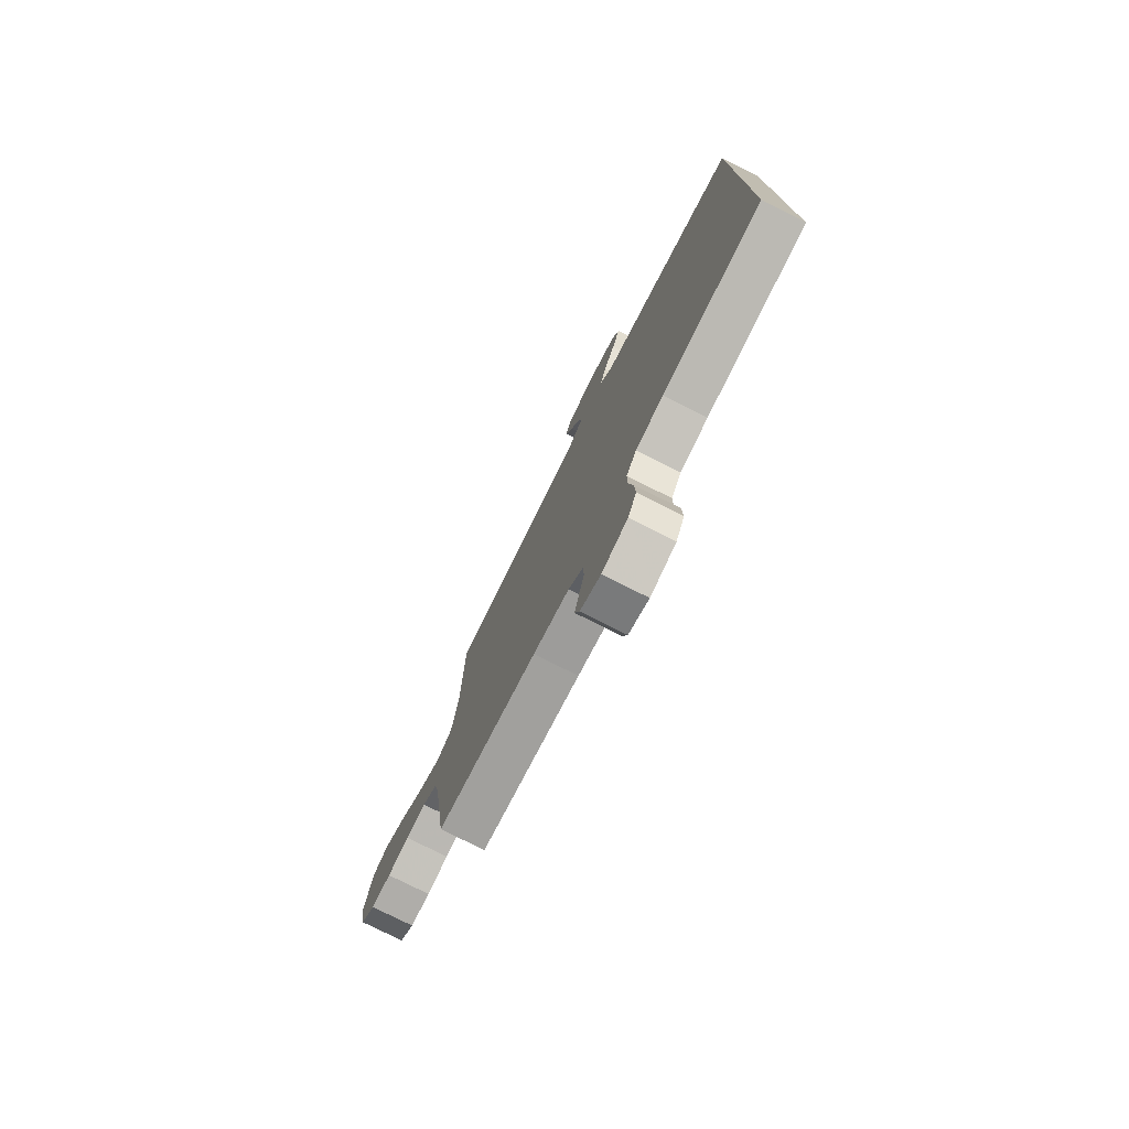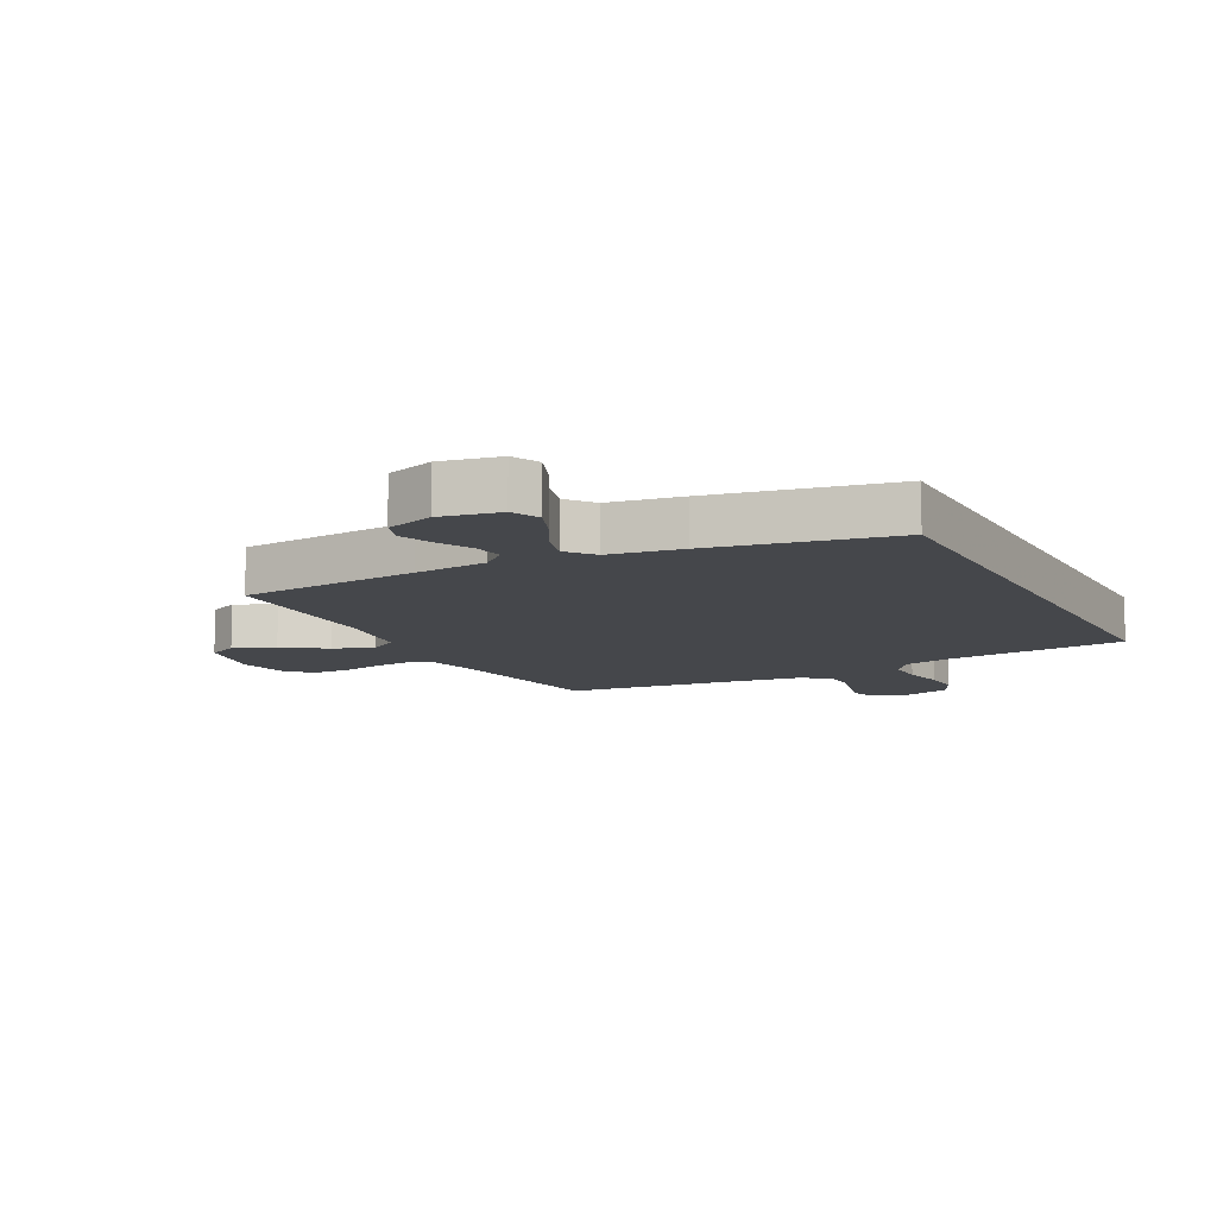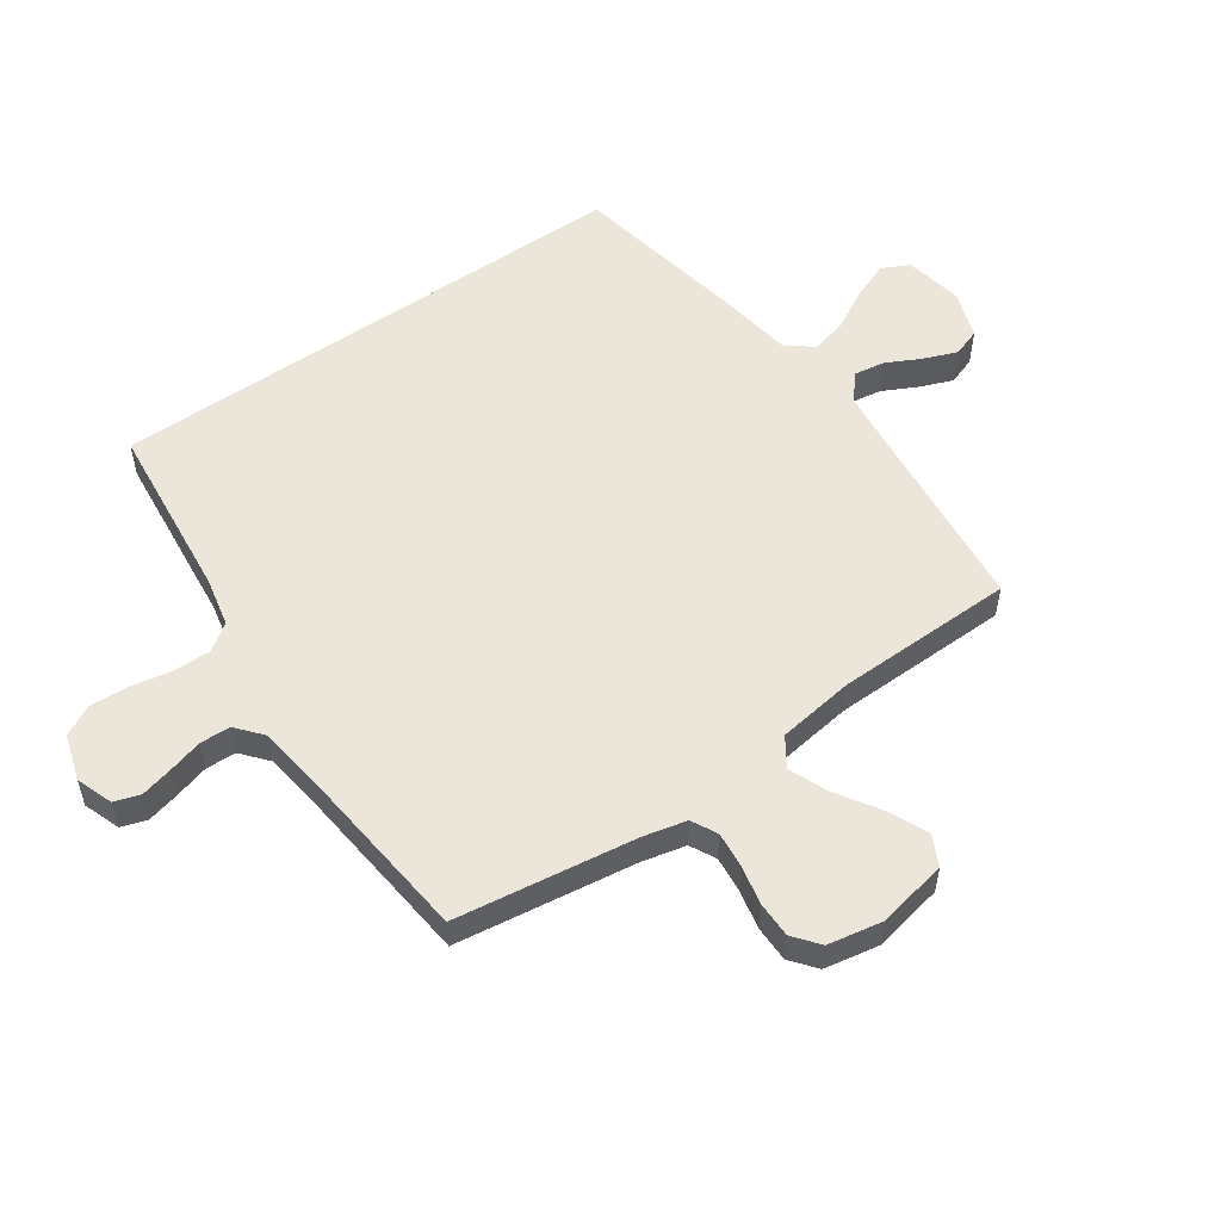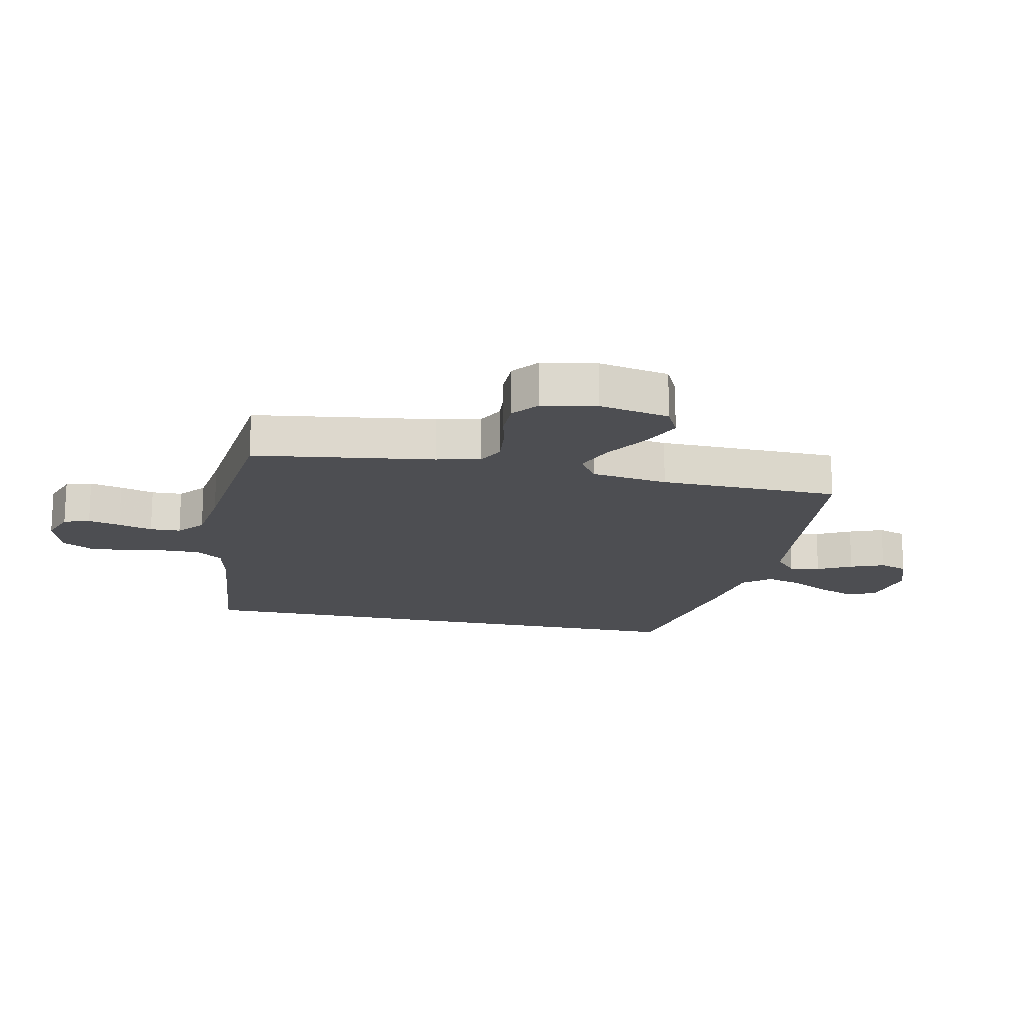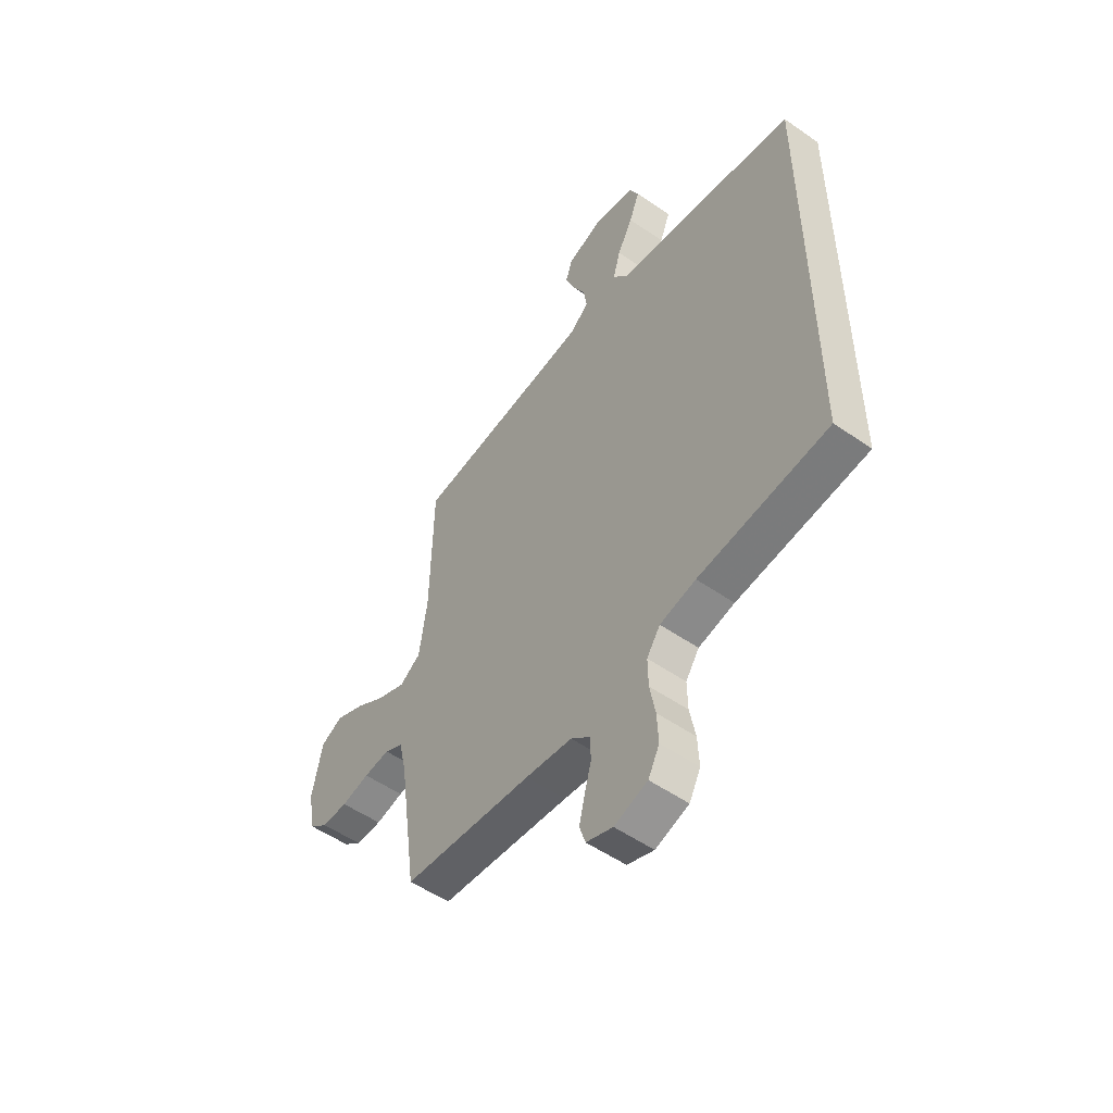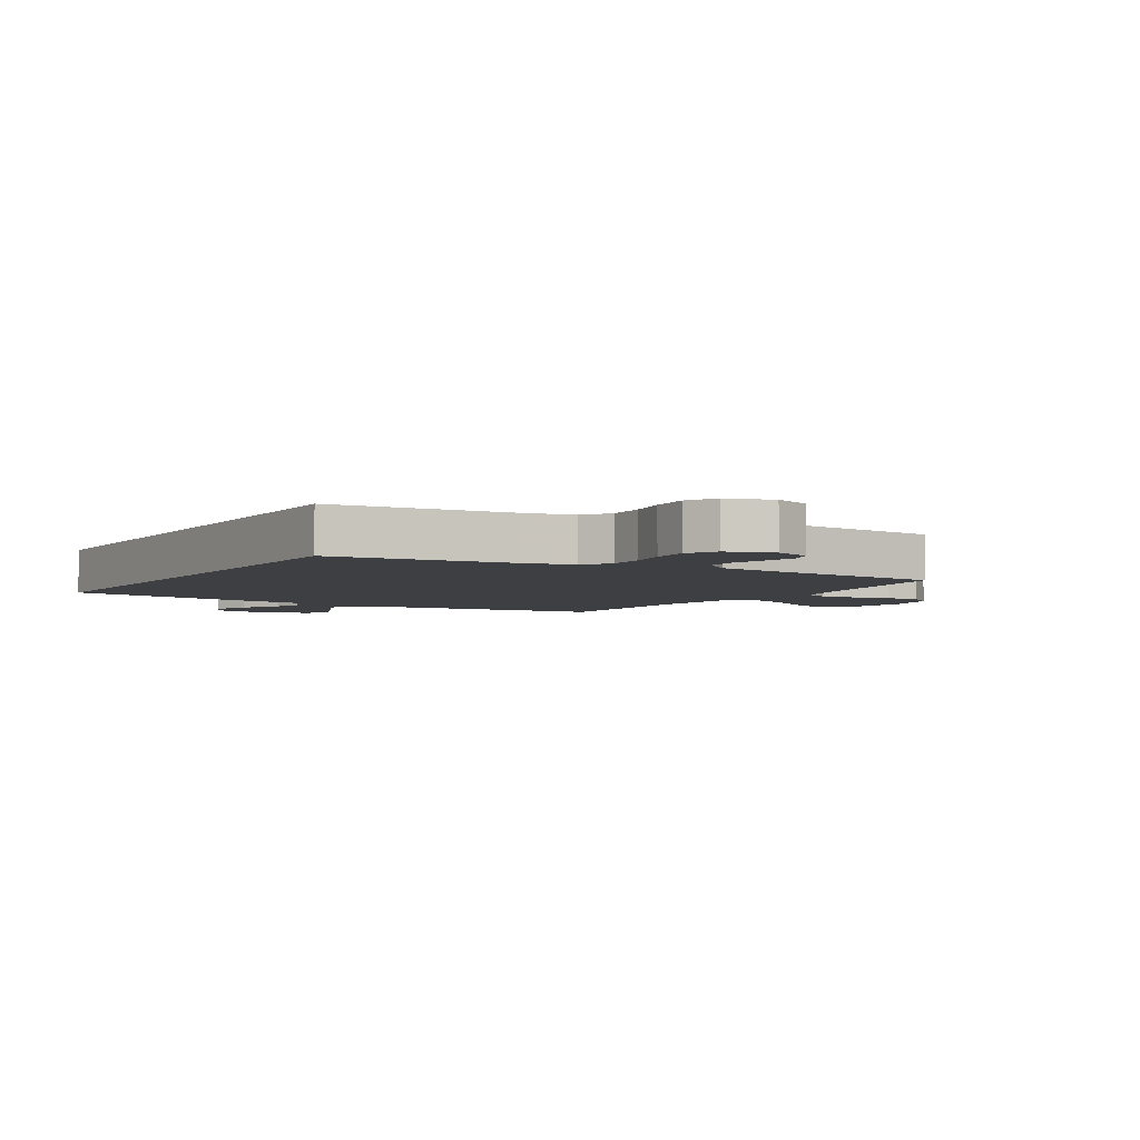
<metadata>
{"format":"obj","ext":"obj","renderer":"f3d","projection":"perspective","resolution":1024,"background":"white","views":[{"elev":-77.3,"azim":63.3,"up":"+Z"},{"elev":-10.5,"azim":27.2,"up":"+Y"},{"elev":54.4,"azim":-125.0,"up":"+Y"},{"elev":-17.2,"azim":-102.0,"up":"+Y"},{"elev":-53.2,"azim":53.4,"up":"+Z"},{"elev":-4.2,"azim":148.7,"up":"+Y"}]}
</metadata>
<code>
v 0.5 0.07 -0.444
v 0.2 0.07 -0.476
v 0.117 0.07 -0.494
v 0.086 0.07 -0.539
v 0.087 0.07 -0.601
v 0.1 0.07 -0.67
v 0.103 0.07 -0.735
v 0.077 0.07 -0.785
v 0 0.07 -0.809
v -0.061 0.07 -0.787
v -0.075 0.07 -0.744
v -0.062 0.07 -0.69
v -0.046 0.07 -0.633
v -0.048 0.07 -0.582
v -0.092 0.07 -0.545
v -0.2 0.07 -0.531
v -0.5 0.07 -0.5
v -0.543 0.07 -0.2
v -0.56 0.07 -0.127
v -0.603 0.07 -0.105
v -0.663 0.07 -0.111
v -0.728 0.07 -0.125
v -0.788 0.07 -0.125
v -0.831 0.07 -0.091
v -0.848 0.07 0
v -0.825 0.07 0.117
v -0.775 0.07 0.142
v -0.708 0.07 0.112
v -0.636 0.07 0.066
v -0.571 0.07 0.04
v -0.523 0.07 0.072
v -0.505 0.07 0.2
v -0.5 0.07 0.5
v -0.2 0.07 0.532
v -0.079 0.07 0.546
v -0.037 0.07 0.583
v -0.045 0.07 0.634
v -0.074 0.07 0.691
v -0.096 0.07 0.747
v -0.08 0.07 0.794
v 0 0.07 0.822
v 0.098 0.07 0.804
v 0.12 0.07 0.758
v 0.096 0.07 0.696
v 0.06 0.07 0.629
v 0.043 0.07 0.568
v 0.079 0.07 0.523
v 0.2 0.07 0.505
v 0.5 0.07 0.45
v 0.5 0 -0.444
v 0.2 0 -0.476
v 0.117 0 -0.494
v 0.086 0 -0.539
v 0.087 0 -0.601
v 0.1 0 -0.67
v 0.103 0 -0.735
v 0.077 0 -0.785
v 0 0 -0.809
v -0.061 0 -0.787
v -0.075 0 -0.744
v -0.062 0 -0.69
v -0.046 0 -0.633
v -0.048 0 -0.582
v -0.092 0 -0.545
v -0.2 0 -0.531
v -0.5 0 -0.5
v -0.543 0 -0.2
v -0.56 0 -0.127
v -0.603 0 -0.105
v -0.663 0 -0.111
v -0.728 0 -0.125
v -0.788 0 -0.125
v -0.831 0 -0.091
v -0.848 0 0
v -0.825 0 0.117
v -0.775 0 0.142
v -0.708 0 0.112
v -0.636 0 0.066
v -0.571 0 0.04
v -0.523 0 0.072
v -0.505 0 0.2
v -0.5 0 0.5
v -0.2 0 0.532
v -0.079 0 0.546
v -0.037 0 0.583
v -0.045 0 0.634
v -0.074 0 0.691
v -0.096 0 0.747
v -0.08 0 0.794
v 0 0 0.822
v 0.098 0 0.804
v 0.12 0 0.758
v 0.096 0 0.696
v 0.06 0 0.629
v 0.043 0 0.568
v 0.079 0 0.523
v 0.2 0 0.505
v 0.5 0 0.45
f 47 48 49 1
f 46 47 1 2
f 42 43 44 45
f 42 45 46
f 41 42 46
f 37 38 39 40
f 37 40 41 46
f 32 33 34
f 31 32 34 35
f 26 27 28 29
f 26 29 30
f 25 26 30
f 24 25 30
f 21 22 23 24
f 20 21 24 30
f 19 20 30 31
f 16 17 18
f 15 16 18 19
f 14 15 19 31
f 10 11 12 13
f 8 9 10 13
f 8 13 14
f 5 6 7 8
f 4 5 8 14
f 3 4 14 31
f 36 37 46 2
f 31 35 36
f 2 3 31 36
f 50 98 97 96
f 51 50 96 95
f 94 93 92 91
f 95 94 91
f 95 91 90
f 89 88 87 86
f 95 90 89 86
f 83 82 81
f 84 83 81 80
f 78 77 76 75
f 79 78 75
f 79 75 74
f 79 74 73
f 73 72 71 70
f 79 73 70 69
f 80 79 69 68
f 67 66 65
f 68 67 65 64
f 80 68 64 63
f 62 61 60 59
f 62 59 58 57
f 63 62 57
f 57 56 55 54
f 63 57 54 53
f 80 63 53 52
f 51 95 86 85
f 85 84 80
f 85 80 52 51
f 1 50 51 2
f 2 51 52 3
f 3 52 53 4
f 4 53 54 5
f 5 54 55 6
f 6 55 56 7
f 7 56 57 8
f 8 57 58 9
f 9 58 59 10
f 10 59 60 11
f 11 60 61 12
f 12 61 62 13
f 13 62 63 14
f 14 63 64 15
f 15 64 65 16
f 16 65 66 17
f 17 66 67 18
f 18 67 68 19
f 19 68 69 20
f 20 69 70 21
f 21 70 71 22
f 22 71 72 23
f 23 72 73 24
f 24 73 74 25
f 25 74 75 26
f 26 75 76 27
f 27 76 77 28
f 28 77 78 29
f 29 78 79 30
f 30 79 80 31
f 31 80 81 32
f 32 81 82 33
f 33 82 83 34
f 34 83 84 35
f 35 84 85 36
f 36 85 86 37
f 37 86 87 38
f 38 87 88 39
f 39 88 89 40
f 40 89 90 41
f 41 90 91 42
f 42 91 92 43
f 43 92 93 44
f 44 93 94 45
f 45 94 95 46
f 46 95 96 47
f 47 96 97 48
f 48 97 98 49
f 49 98 50 1

</code>
